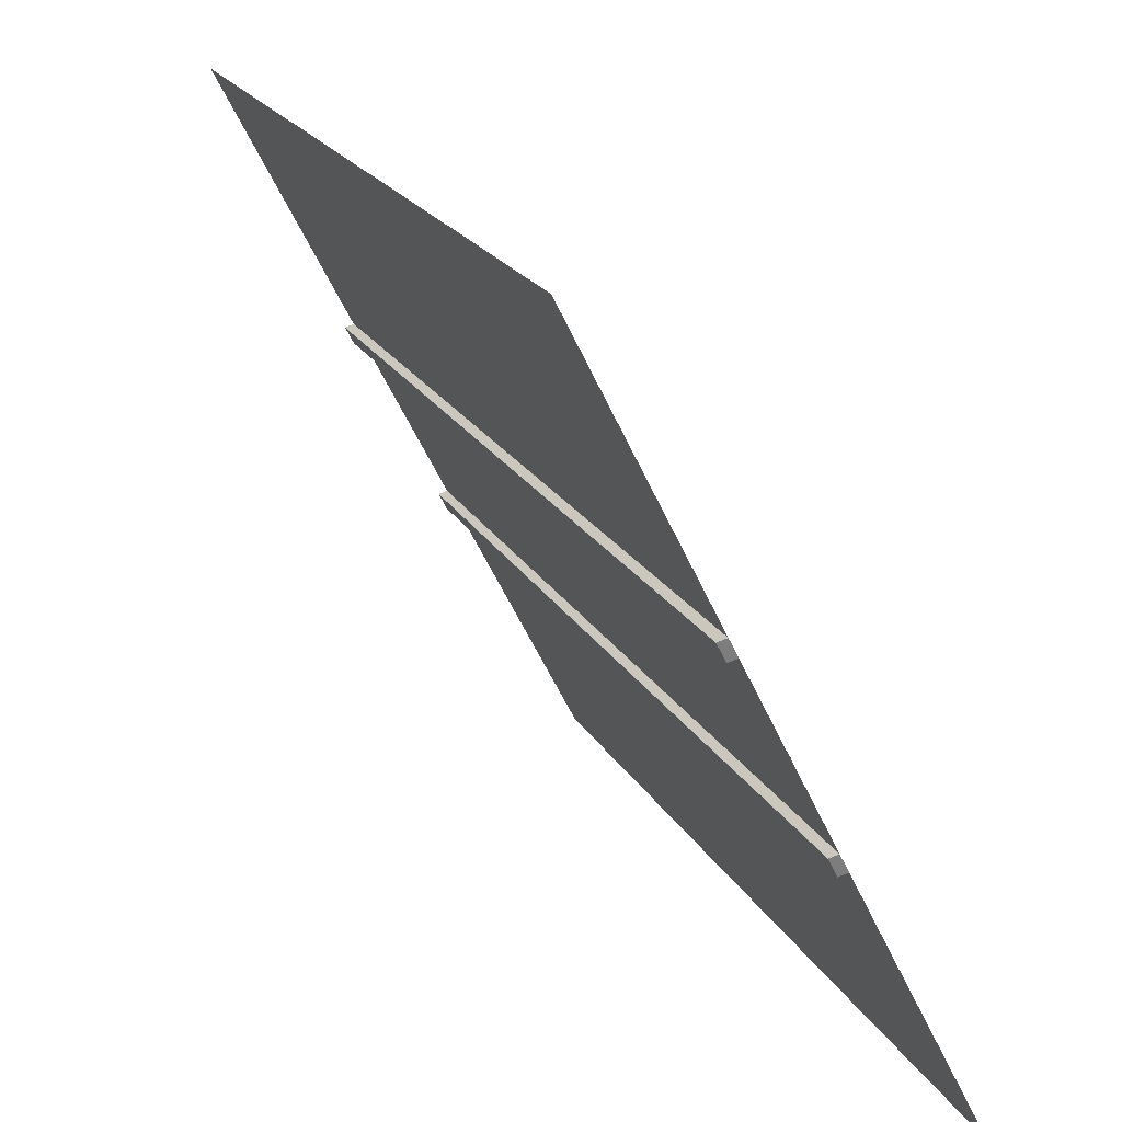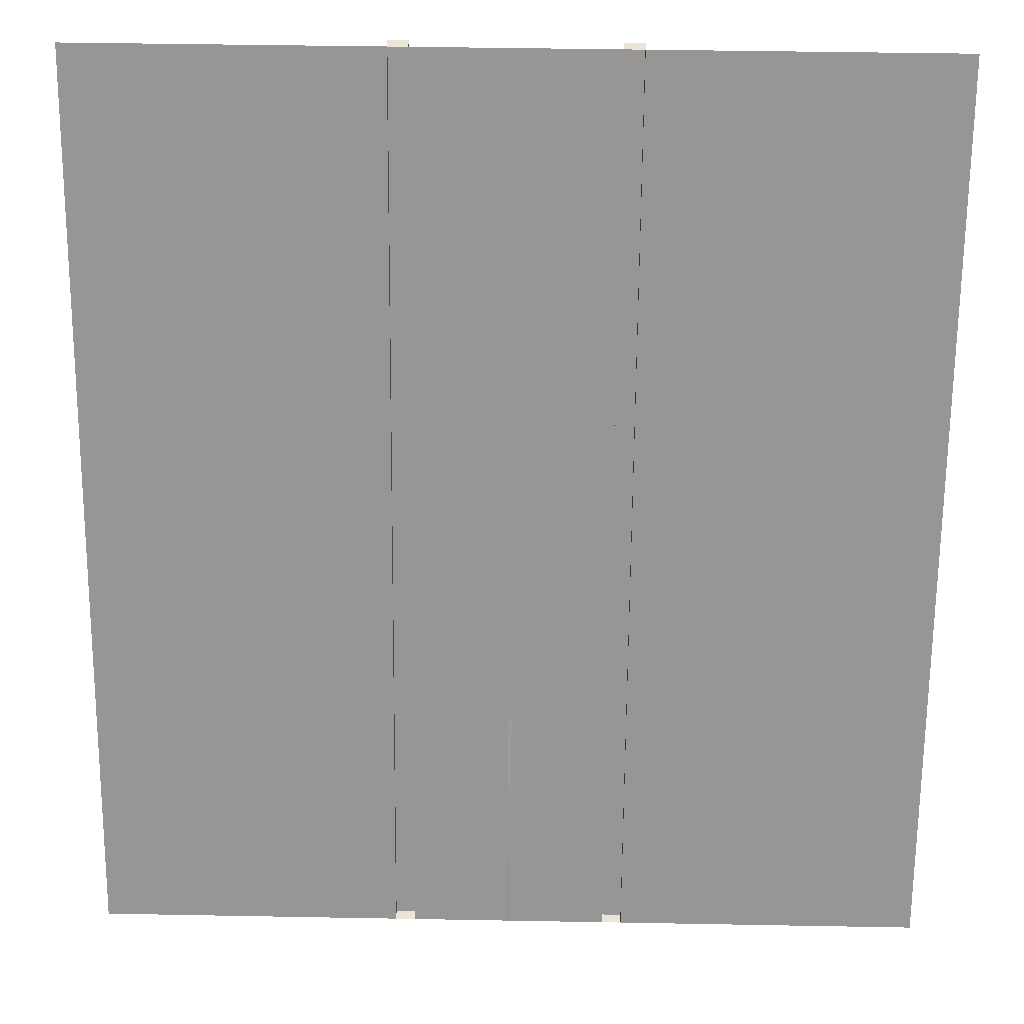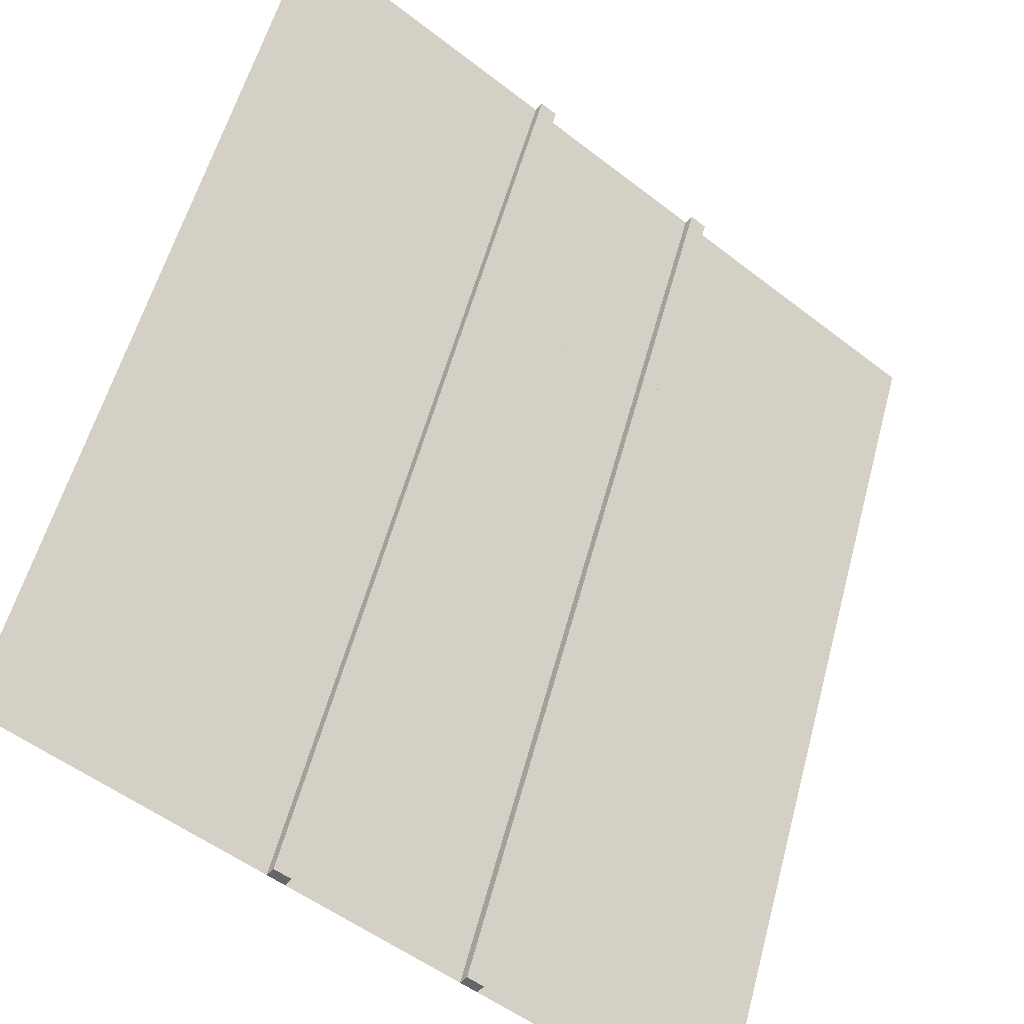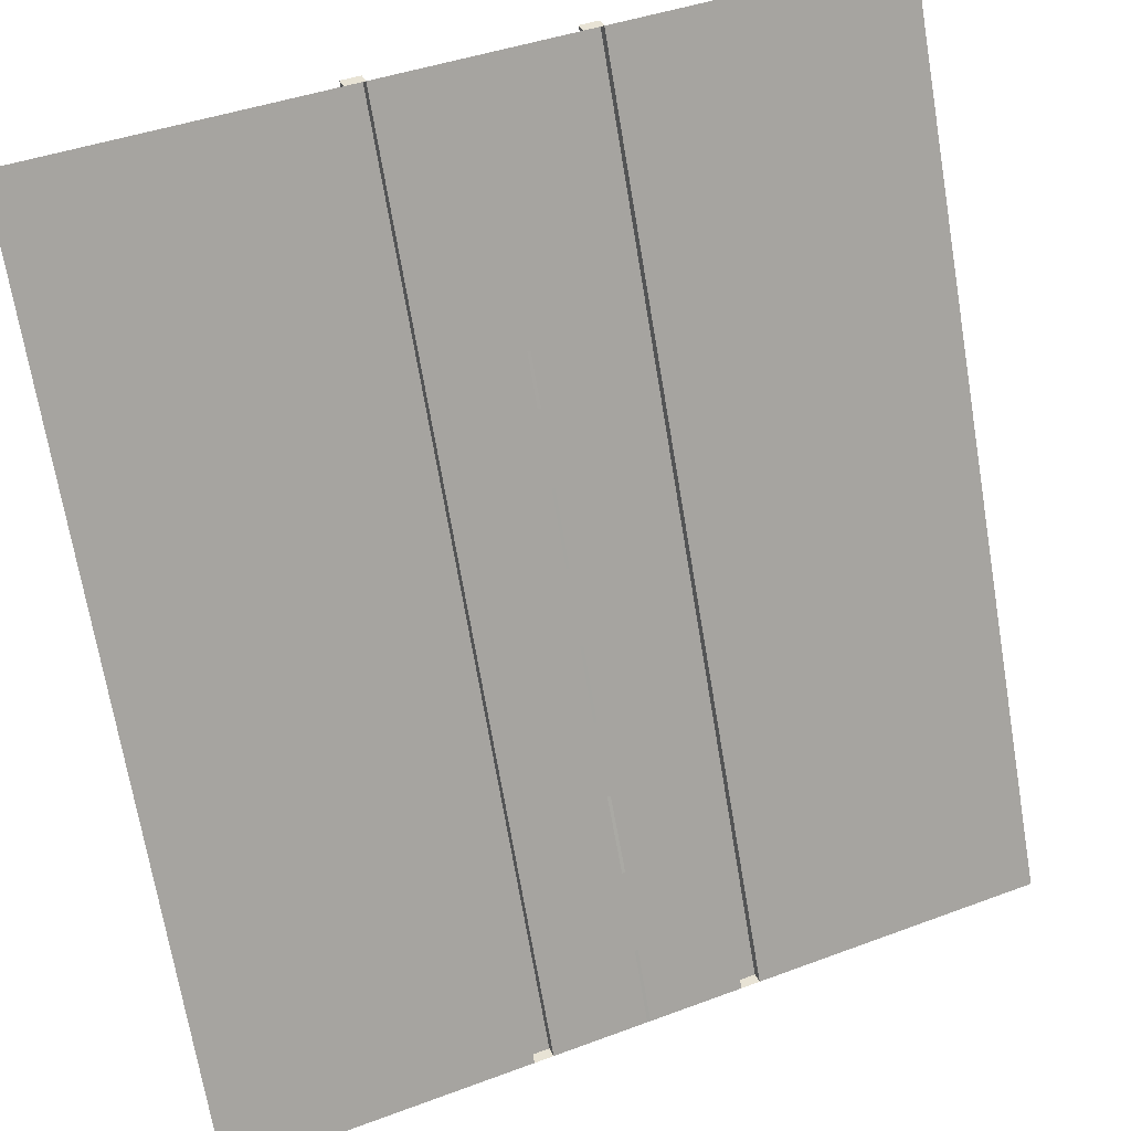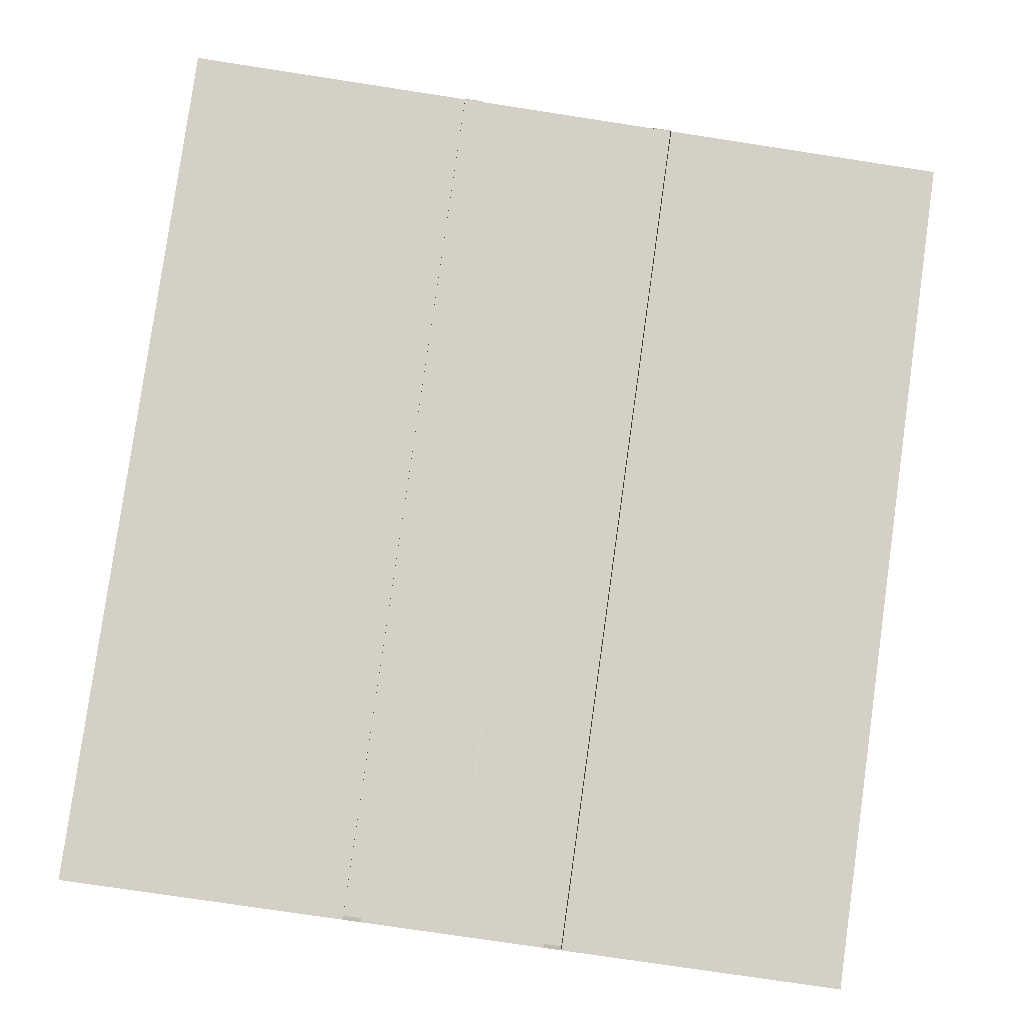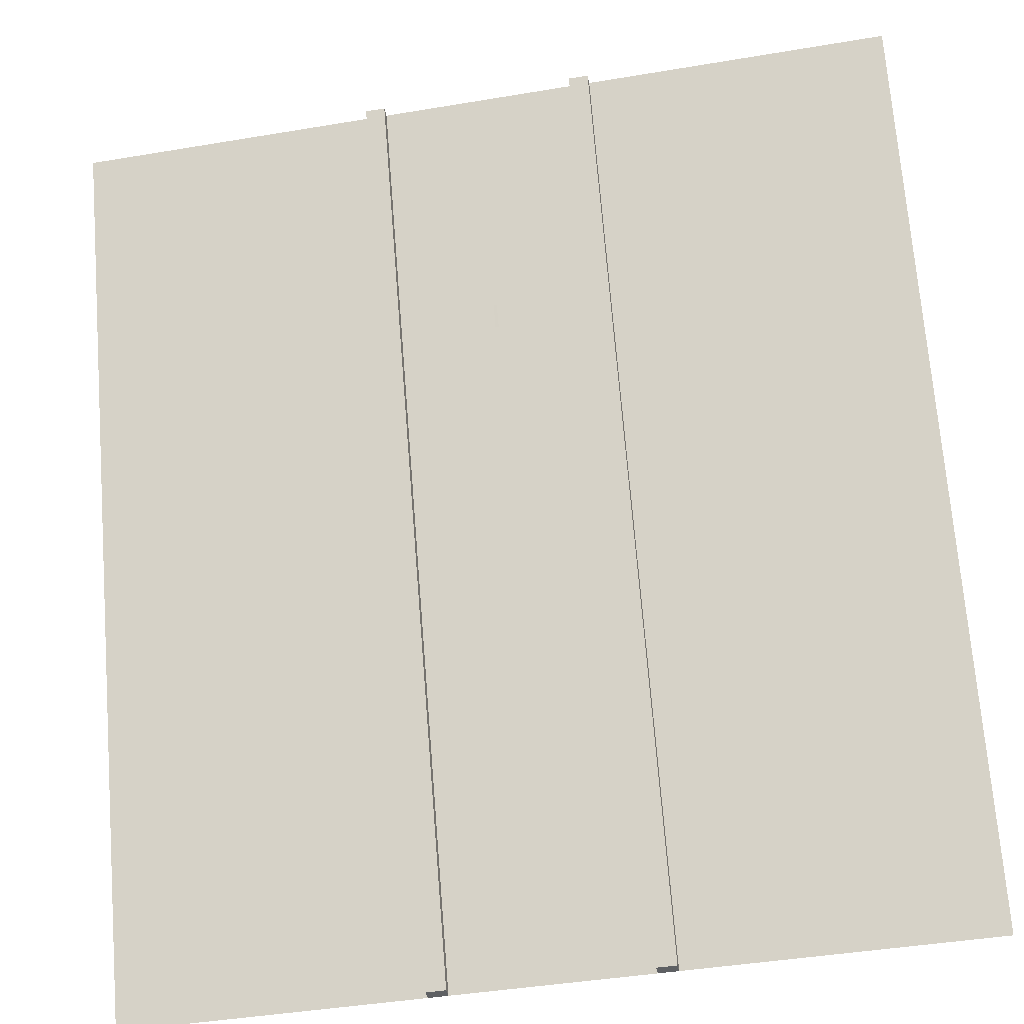
<metadata>
{"format":"obj","ext":"obj","renderer":"f3d","projection":"perspective","resolution":1024,"background":"white","views":[{"elev":-59.1,"azim":-65.0,"up":"+Z"},{"elev":45.7,"azim":1.2,"up":"+Z"},{"elev":-51.9,"azim":139.9,"up":"+Z"},{"elev":41.1,"azim":-24.5,"up":"+Z"},{"elev":-75.1,"azim":-8.7,"up":"+Y"},{"elev":-42.4,"azim":-168.6,"up":"+Z"}]}
</metadata>
<code>
v     120       0    -514
v    -120       0    -514
v    -120     450     514
v     120     450     514
v      -2       0    -512
v       2       0    -512
v       2      36    -427
v      -2      36    -427
v      -2     114    -249
v       2     114    -249
v       2      73    -334
v      -2      73    -334
v      -2     188     -83
v       2     188     -83
v       2     151    -168
v      -2     151    -168
v      -2     262      85
v       2     262      85
v       2     225       0
v      -2     225       0
v      -2     336     253
v       2     336     253
v       2     298     168
v      -2     298     168
v      -2     409     419
v       2     409     419
v       2     372     334
v      -2     372     334
v    -514       0    -514
v    -514     450     514
v    -144     450     514
v    -144       0    -514
v     144       0    -514
v     144     450     514
v     514     450     514
v     514       0    -514
v     144      12    -514
v     144     462     514
v     120      12    -514
v     120     462     514
v    -120     462     514
v    -144     462     514
v    -120      12    -514
v    -144      12    -514
f 1 2 3 4
f 5 6 7 8
f 9 10 11 12
f 13 14 15 16
f 17 18 19 20
f 21 22 23 24
f 25 26 27 28
f 29 30 31 32
f 33 34 35 36
f 33 37 38 34
f 37 39 40 38
f 4 40 39 1
f 1 39 37 33
f 34 38 40 4
f 3 41 42 31
f 42 41 43 44
f 31 42 44 32
f 2 43 41 3
f 32 44 43 2

</code>
